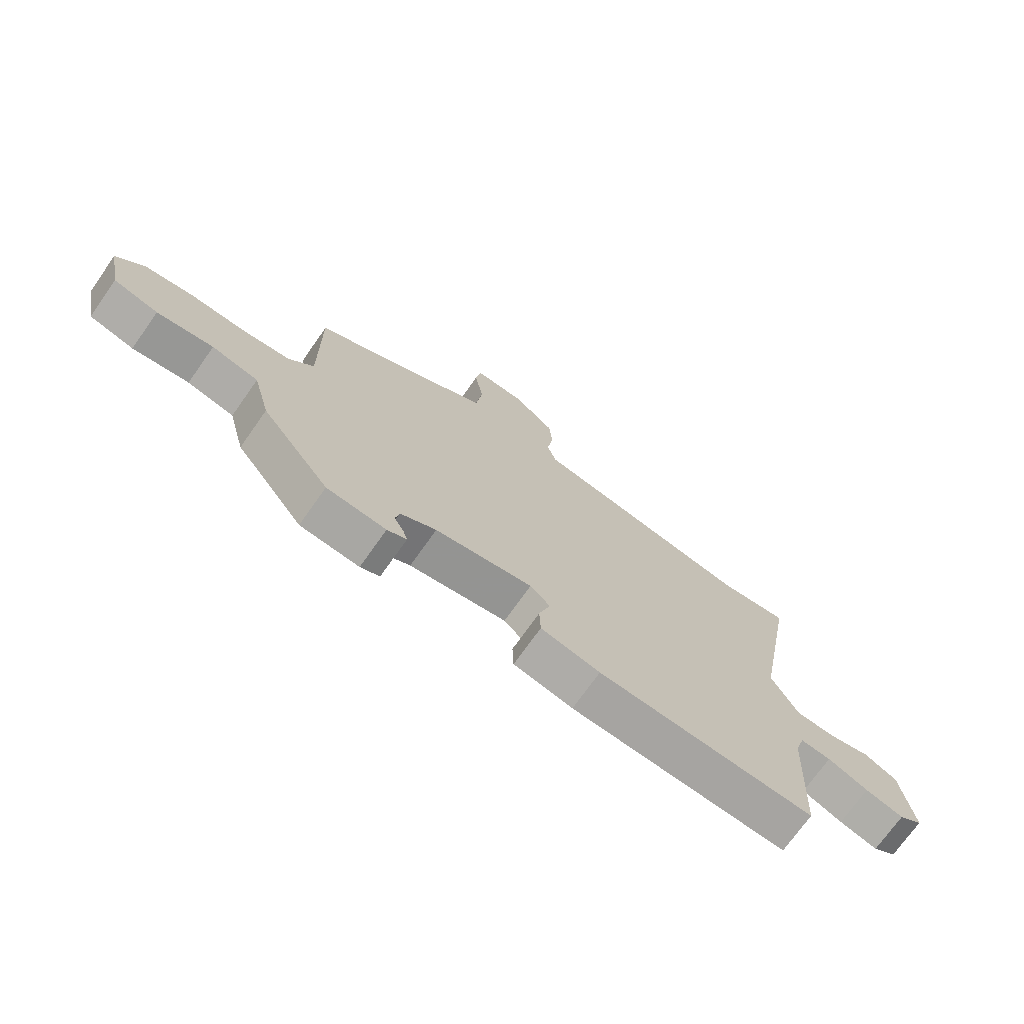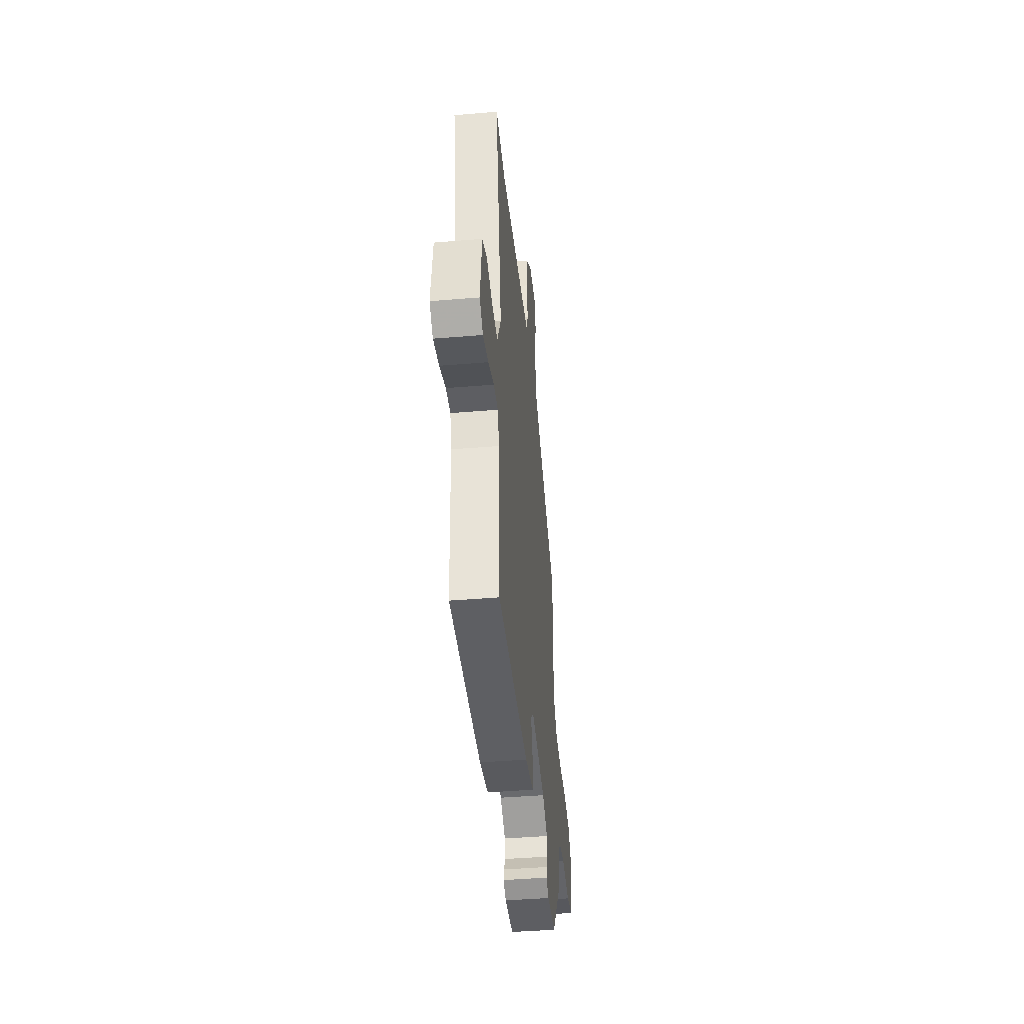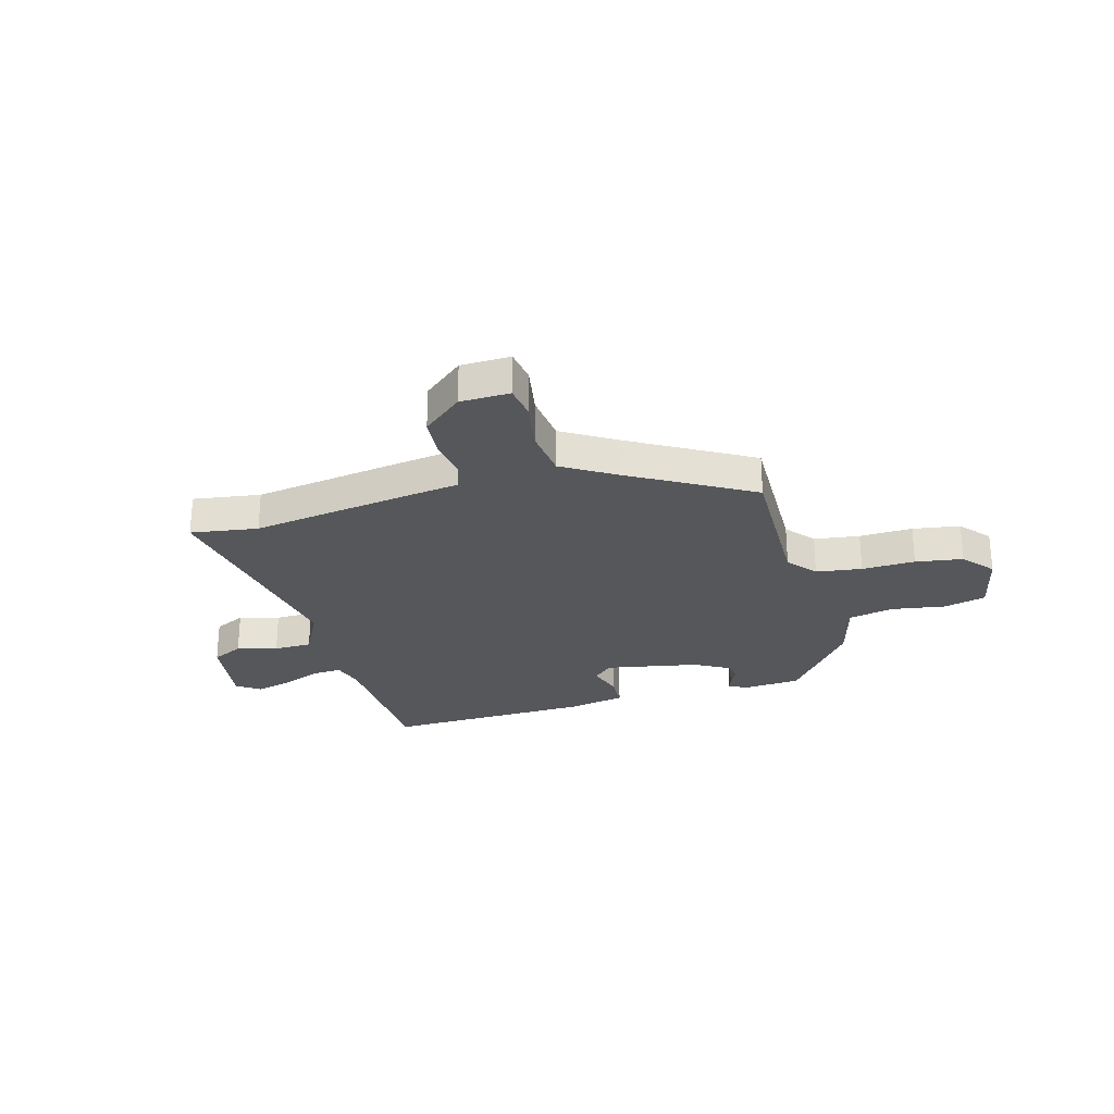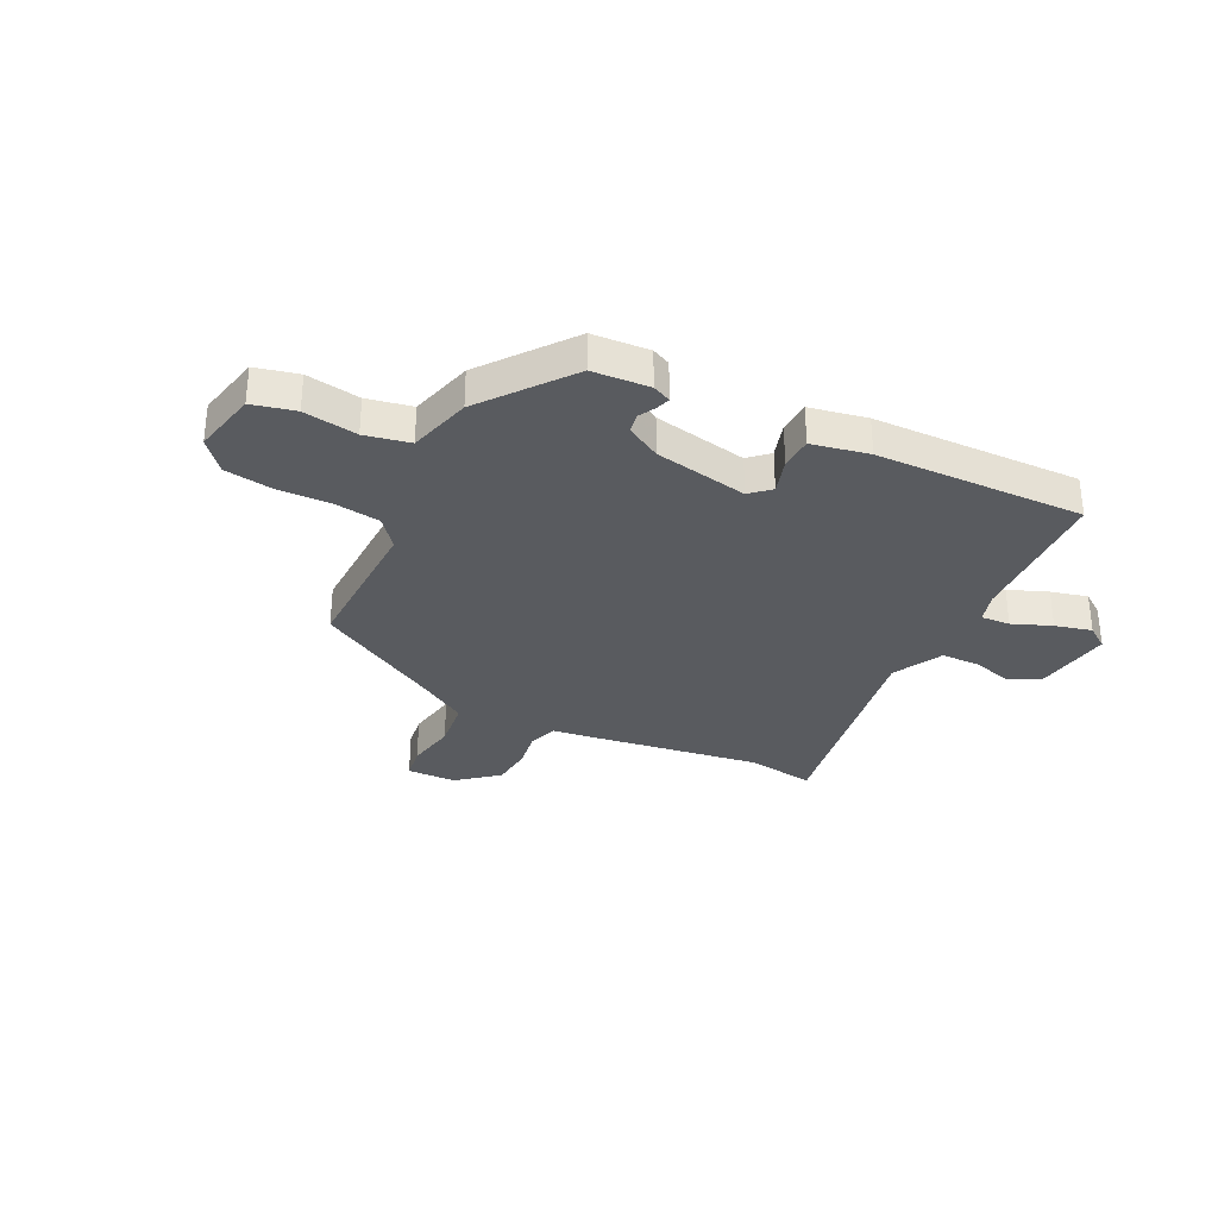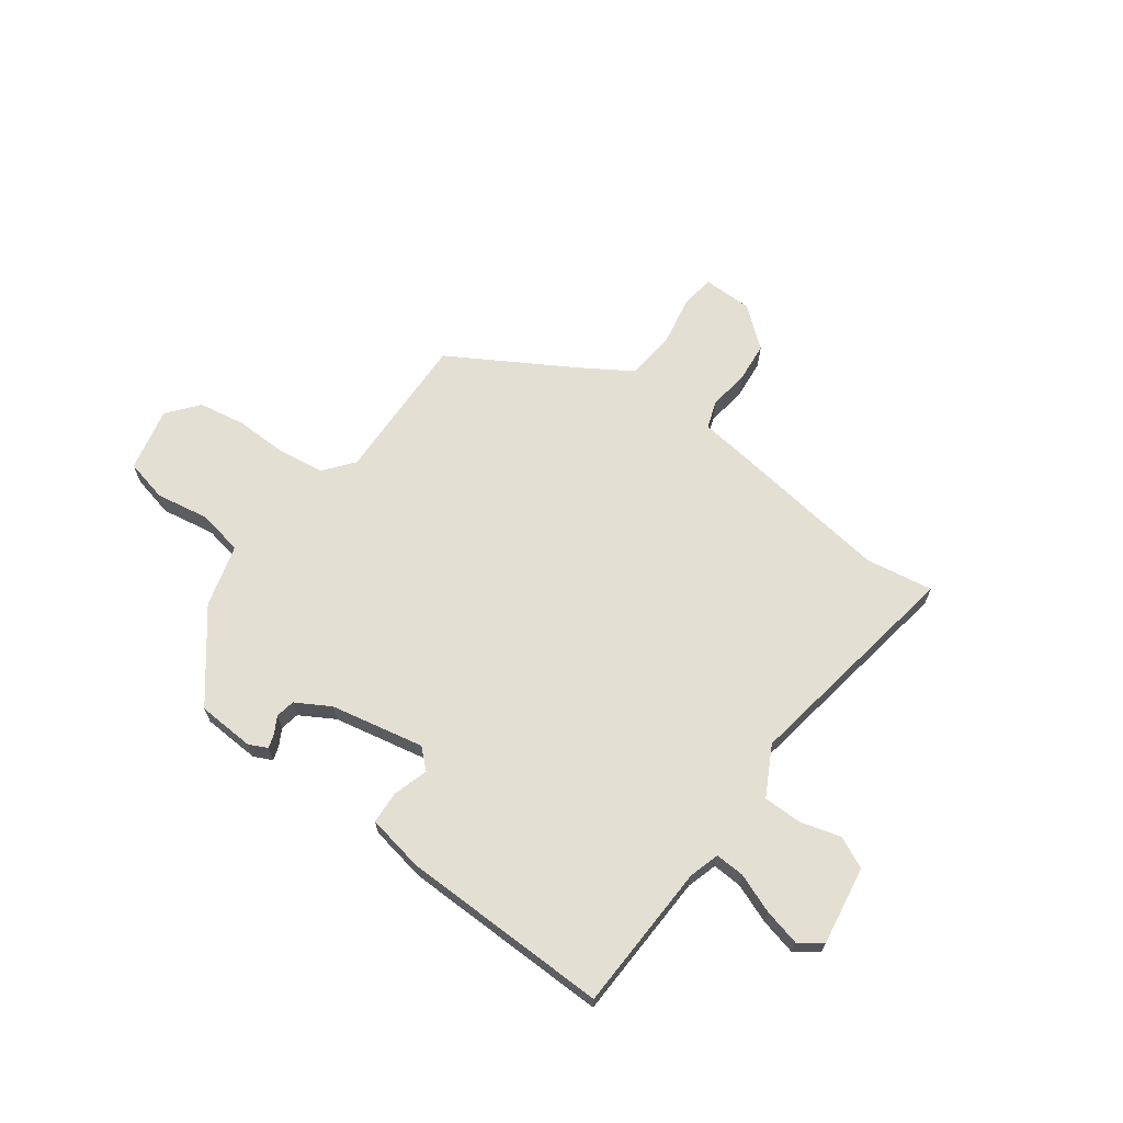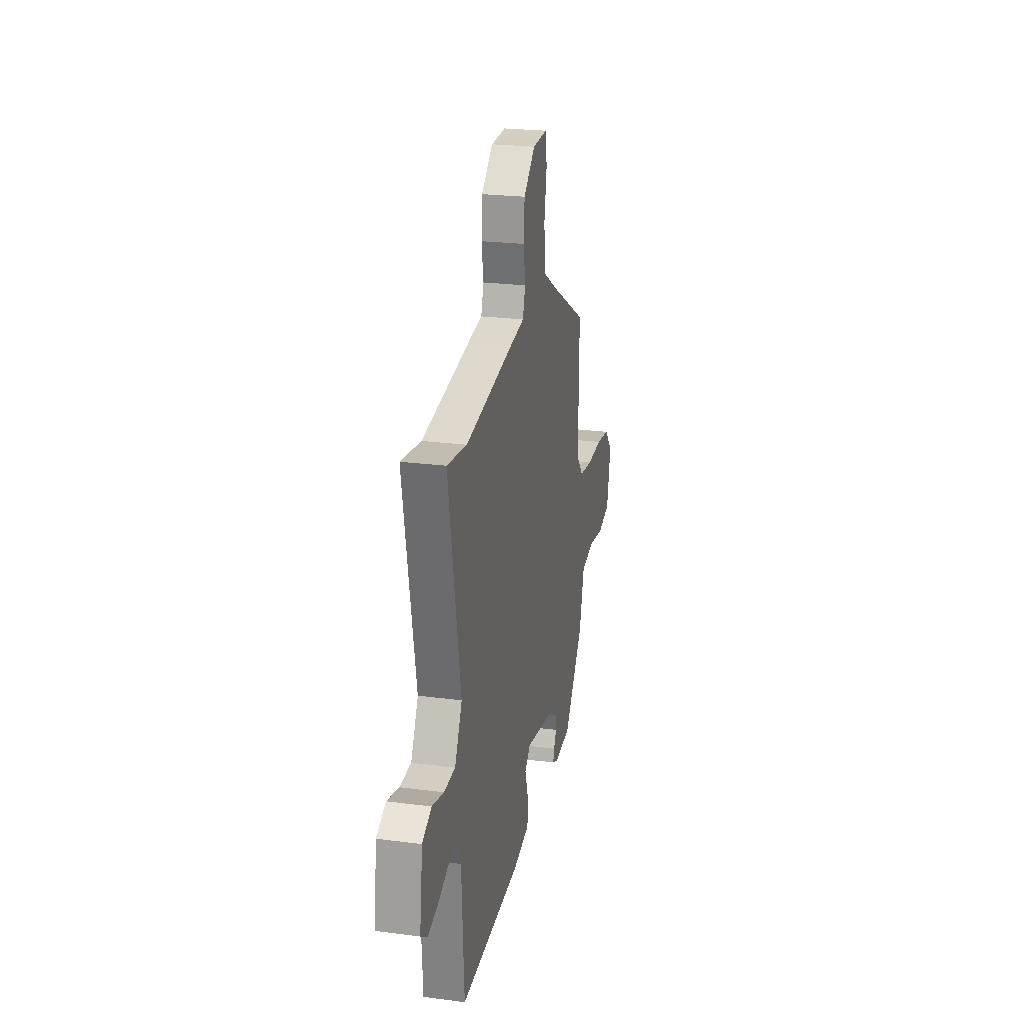
<metadata>
{"format":"obj","ext":"obj","renderer":"f3d","projection":"perspective","resolution":1024,"background":"white","views":[{"elev":-72.6,"azim":144.8,"up":"+Z"},{"elev":-43.0,"azim":-84.3,"up":"+Z"},{"elev":-26.9,"azim":15.2,"up":"+Y"},{"elev":-32.0,"azim":153.0,"up":"+Y"},{"elev":66.4,"azim":-144.9,"up":"+Y"},{"elev":23.9,"azim":-77.7,"up":"+Z"}]}
</metadata>
<code>
v 0.38 0.07 -0.451
v 0.273 0.07 -0.459
v 0.238 0.07 -0.443
v 0.246 0.07 -0.417
v 0.263 0.07 -0.385
v 0.256 0.07 -0.349
v 0.191 0.07 -0.313
v 0.015 0.07 -0.281
v -0.021 0.07 -0.315
v 0 0.07 -0.381
v -0.002 0.07 -0.442
v -0.109 0.07 -0.464
v -0.5 0.07 -0.478
v -0.516 0.07 -0.201
v -0.534 0.07 -0.144
v -0.589 0.07 -0.148
v -0.662 0.07 -0.178
v -0.731 0.07 -0.196
v -0.774 0.07 -0.166
v -0.754 0.07 -0.018
v -0.695 0.07 0.011
v -0.619 0.07 -0.009
v -0.547 0.07 -0.007
v -0.5 0.07 0.086
v -0.578 0.07 0.511
v -0.451 0.07 0.493
v -0.147 0.07 0.541
v -0.051 0.07 0.555
v -0.034 0.07 0.608
v -0.046 0.07 0.682
v -0.04 0.07 0.759
v 0.034 0.07 0.822
v 0.127 0.07 0.825
v 0.137 0.07 0.762
v 0.121 0.07 0.667
v 0.133 0.07 0.574
v 0.228 0.07 0.517
v 0.459 0.07 0.387
v 0.456 0.07 0.106
v 0.501 0.07 0.052
v 0.587 0.07 0.041
v 0.687 0.07 0.045
v 0.776 0.07 0.032
v 0.825 0.07 -0.025
v 0.8 0.07 -0.146
v 0.72 0.07 -0.166
v 0.619 0.07 -0.151
v 0.535 0.07 -0.169
v 0.504 0.07 -0.287
v 0.38 0 -0.451
v 0.273 0 -0.459
v 0.238 0 -0.443
v 0.246 0 -0.417
v 0.263 0 -0.385
v 0.256 0 -0.349
v 0.191 0 -0.313
v 0.015 0 -0.281
v -0.021 0 -0.315
v 0 0 -0.381
v -0.002 0 -0.442
v -0.109 0 -0.464
v -0.5 0 -0.478
v -0.516 0 -0.201
v -0.534 0 -0.144
v -0.589 0 -0.148
v -0.662 0 -0.178
v -0.731 0 -0.196
v -0.774 0 -0.166
v -0.754 0 -0.018
v -0.695 0 0.011
v -0.619 0 -0.009
v -0.547 0 -0.007
v -0.5 0 0.086
v -0.578 0 0.511
v -0.451 0 0.493
v -0.147 0 0.541
v -0.051 0 0.555
v -0.034 0 0.608
v -0.046 0 0.682
v -0.04 0 0.759
v 0.034 0 0.822
v 0.127 0 0.825
v 0.137 0 0.762
v 0.121 0 0.667
v 0.133 0 0.574
v 0.228 0 0.517
v 0.459 0 0.387
v 0.456 0 0.106
v 0.501 0 0.052
v 0.587 0 0.041
v 0.687 0 0.045
v 0.776 0 0.032
v 0.825 0 -0.025
v 0.8 0 -0.146
v 0.72 0 -0.166
v 0.619 0 -0.151
v 0.535 0 -0.169
v 0.504 0 -0.287
f 48 49 1 2
f 44 45 46 47
f 44 47 48
f 41 42 43 44
f 40 41 44 48
f 39 40 48 2
f 37 38 39 2
f 32 33 34 35
f 32 35 36
f 29 30 31 32
f 29 32 36
f 28 29 36 37
f 26 27 28 37
f 24 25 26
f 19 20 21 22
f 19 22 23
f 16 17 18 19
f 16 19 23
f 15 16 23 24
f 11 12 13 14
f 9 10 11 14
f 8 9 14 15
f 7 8 15 24
f 2 3 4 5
f 37 2 5
f 37 5 6
f 24 26 37
f 6 7 24 37
f 51 50 98 97
f 96 95 94 93
f 97 96 93
f 93 92 91 90
f 97 93 90 89
f 51 97 89 88
f 51 88 87 86
f 84 83 82 81
f 85 84 81
f 81 80 79 78
f 85 81 78
f 86 85 78 77
f 86 77 76 75
f 75 74 73
f 71 70 69 68
f 72 71 68
f 68 67 66 65
f 72 68 65
f 73 72 65 64
f 63 62 61 60
f 63 60 59 58
f 64 63 58 57
f 73 64 57 56
f 54 53 52 51
f 54 51 86
f 55 54 86
f 86 75 73
f 86 73 56 55
f 1 50 51 2
f 2 51 52 3
f 3 52 53 4
f 4 53 54 5
f 5 54 55 6
f 6 55 56 7
f 7 56 57 8
f 8 57 58 9
f 9 58 59 10
f 10 59 60 11
f 11 60 61 12
f 12 61 62 13
f 13 62 63 14
f 14 63 64 15
f 15 64 65 16
f 16 65 66 17
f 17 66 67 18
f 18 67 68 19
f 19 68 69 20
f 20 69 70 21
f 21 70 71 22
f 22 71 72 23
f 23 72 73 24
f 24 73 74 25
f 25 74 75 26
f 26 75 76 27
f 27 76 77 28
f 28 77 78 29
f 29 78 79 30
f 30 79 80 31
f 31 80 81 32
f 32 81 82 33
f 33 82 83 34
f 34 83 84 35
f 35 84 85 36
f 36 85 86 37
f 37 86 87 38
f 38 87 88 39
f 39 88 89 40
f 40 89 90 41
f 41 90 91 42
f 42 91 92 43
f 43 92 93 44
f 44 93 94 45
f 45 94 95 46
f 46 95 96 47
f 47 96 97 48
f 48 97 98 49
f 49 98 50 1

</code>
